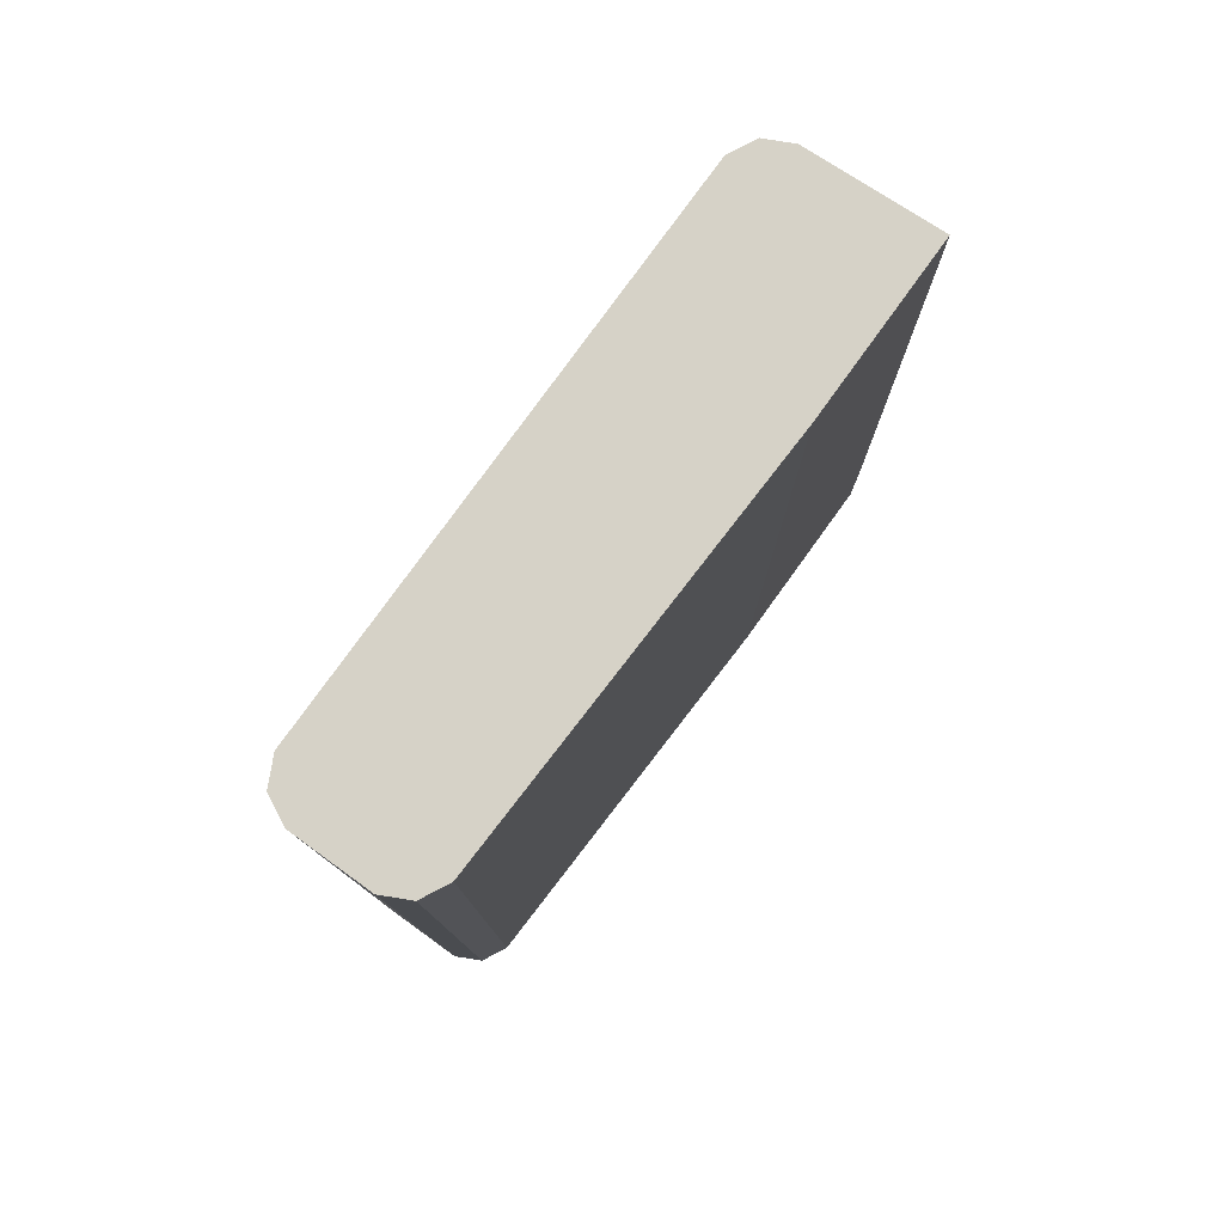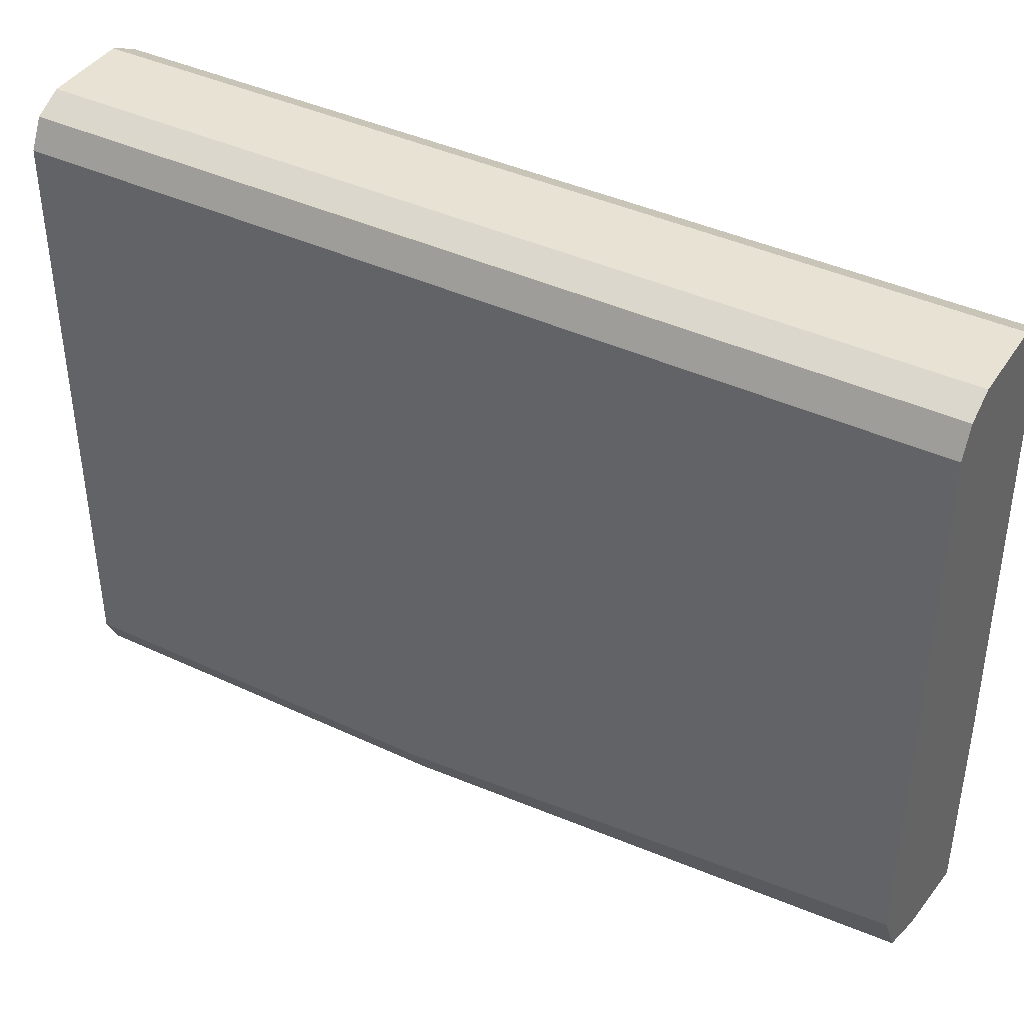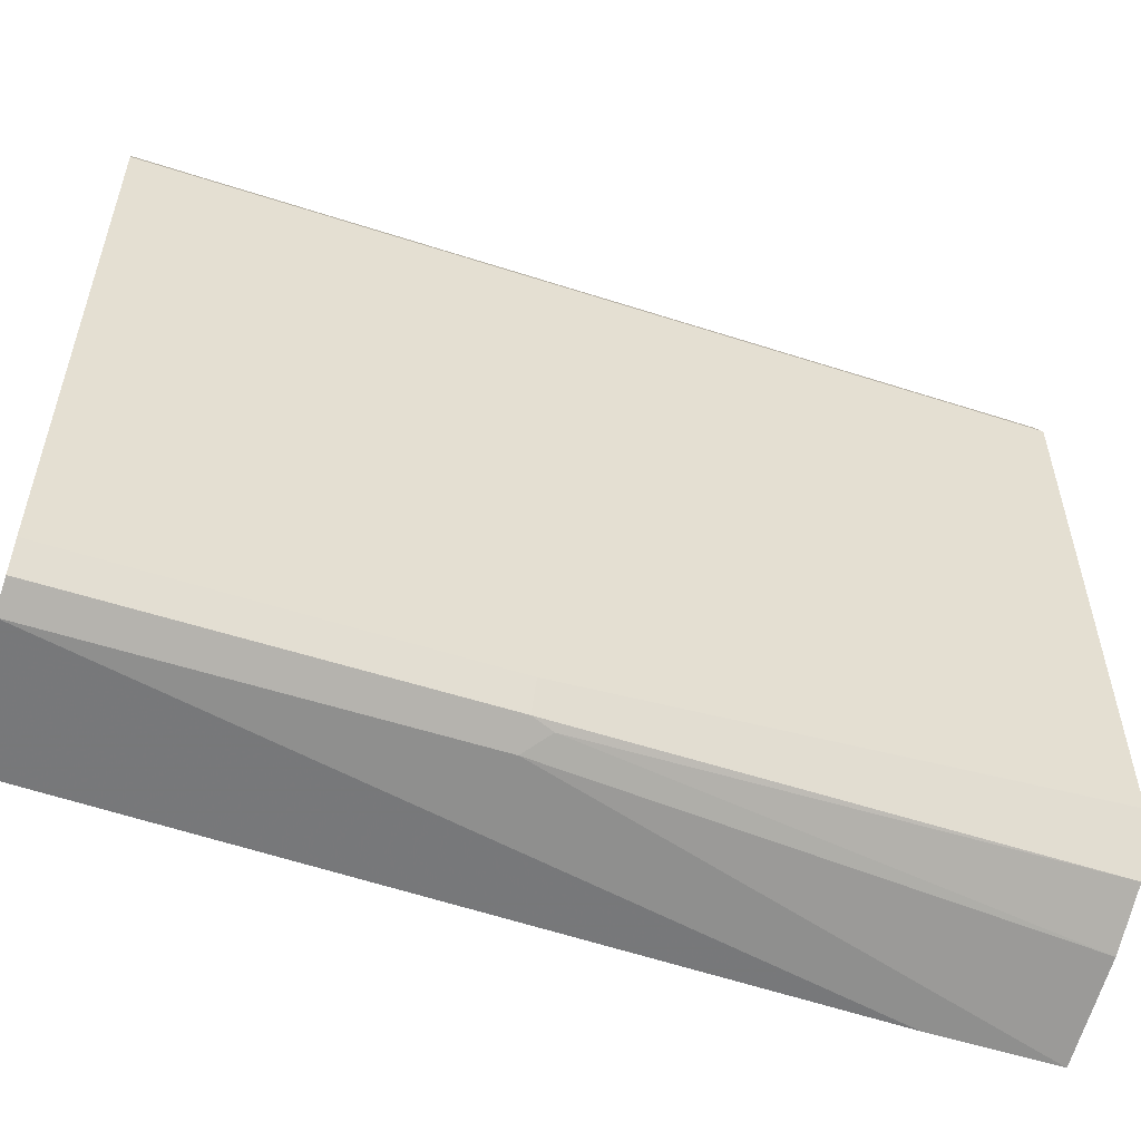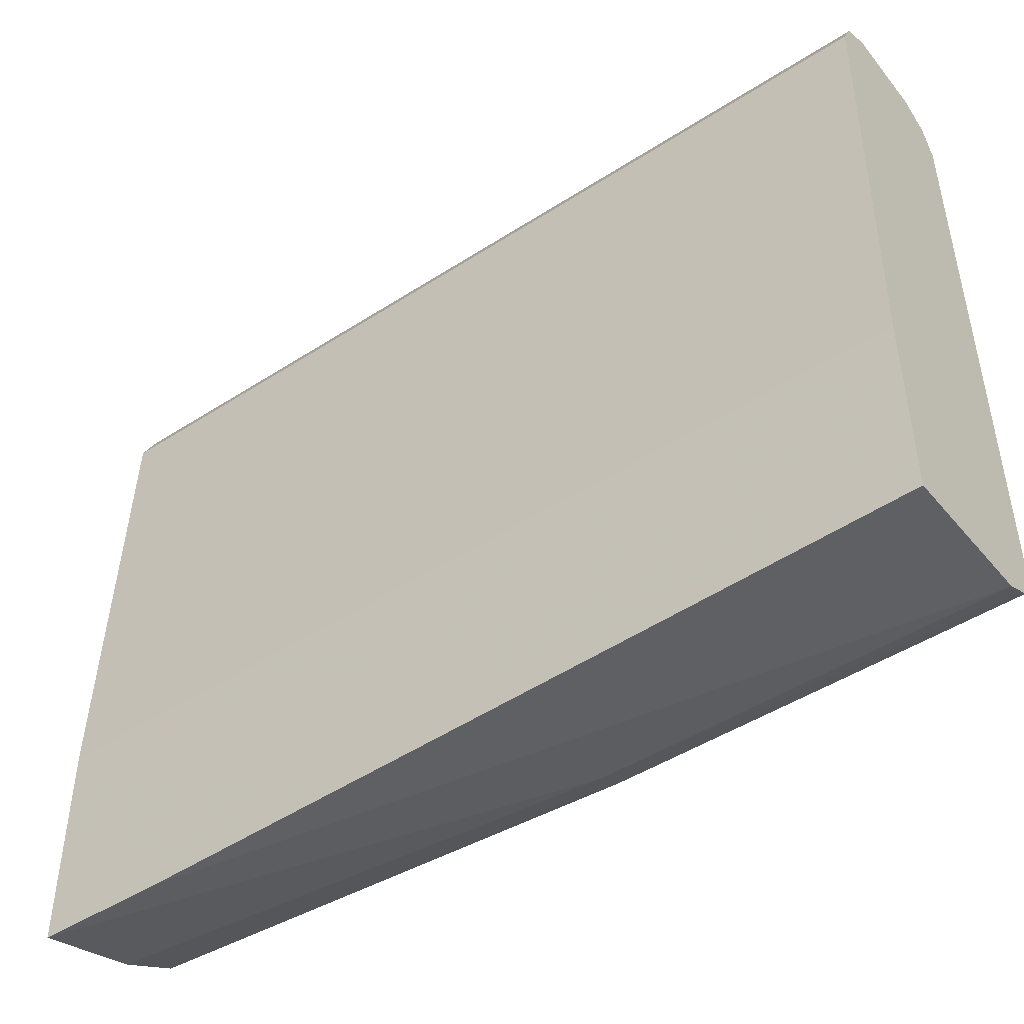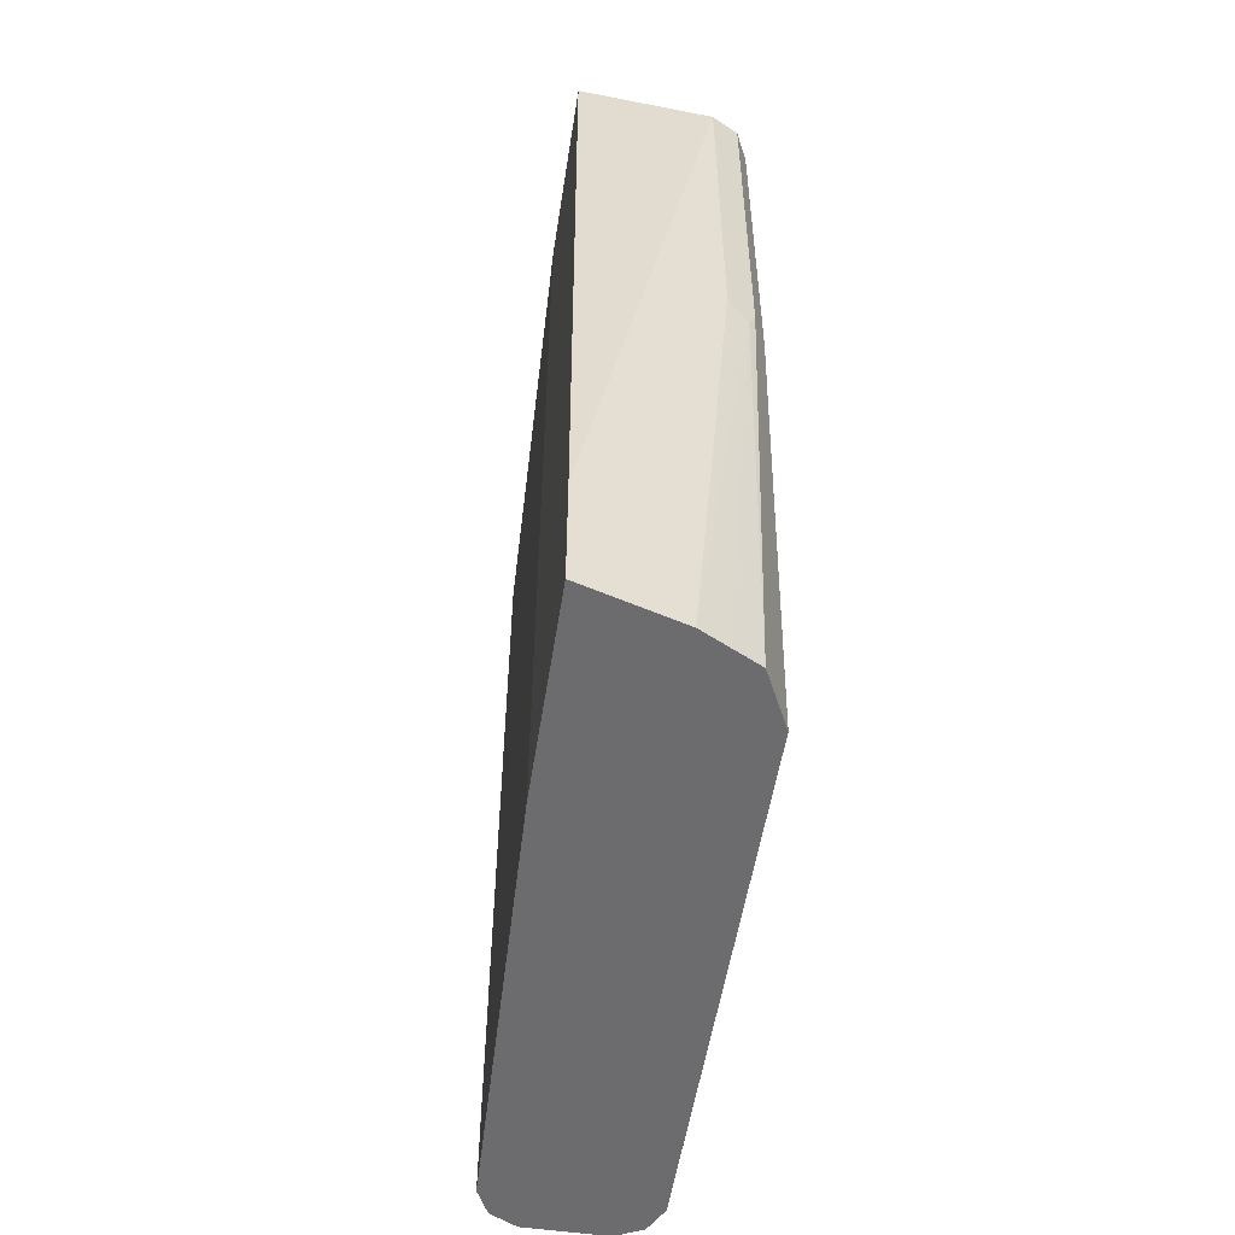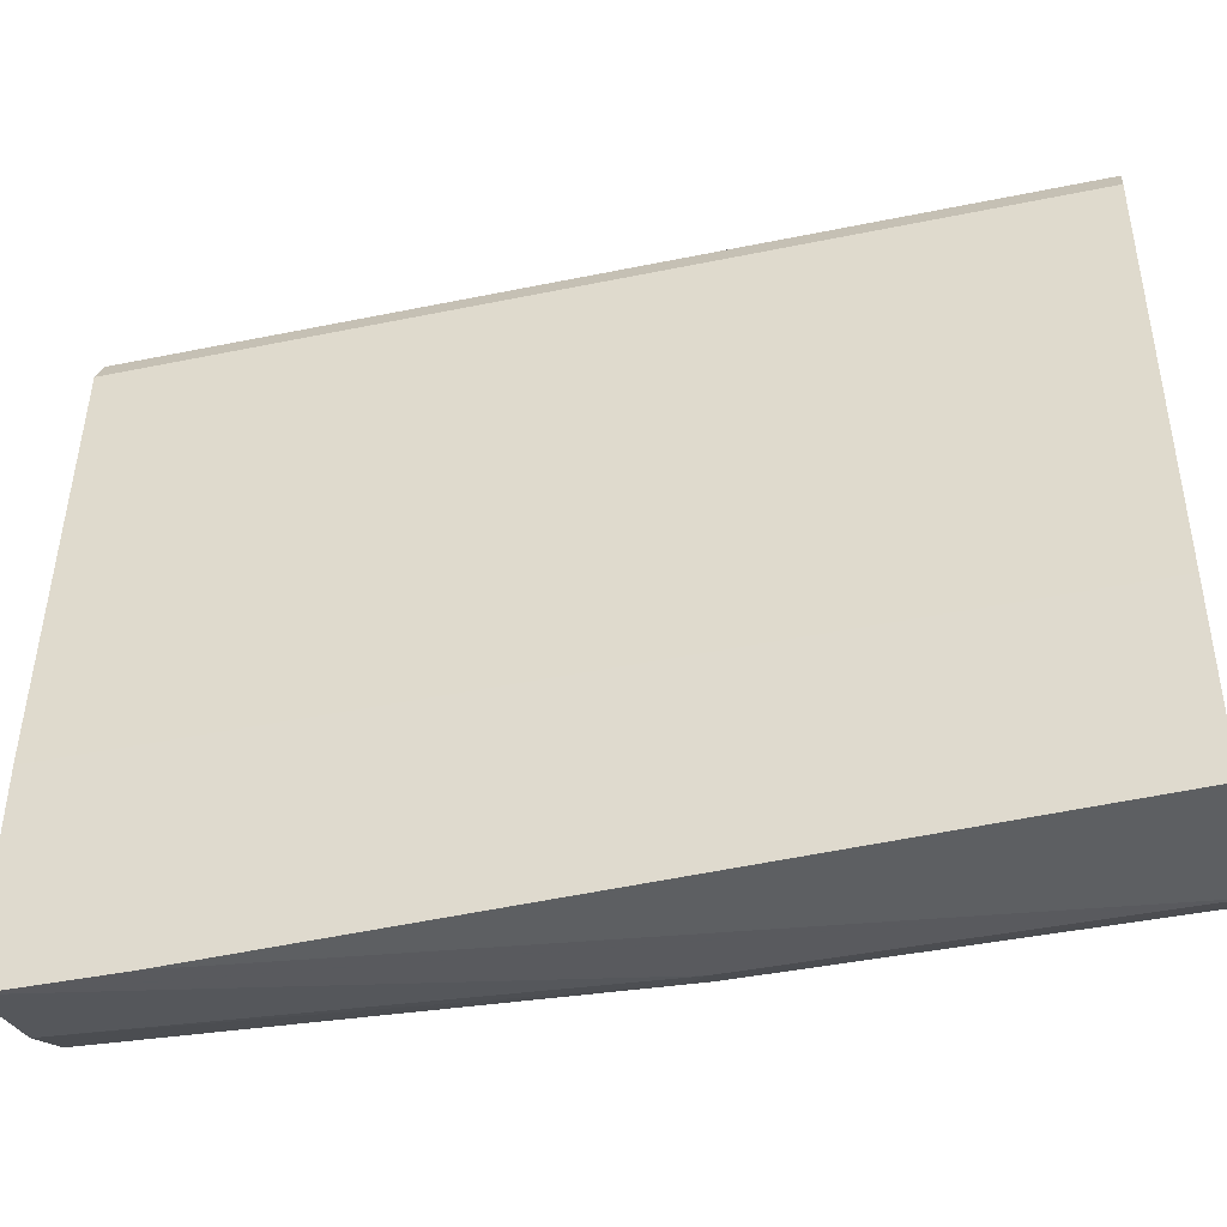
<metadata>
{"format":"obj","ext":"obj","renderer":"f3d","projection":"perspective","resolution":1024,"background":"white","views":[{"elev":78.6,"azim":-144.2,"up":"+Z"},{"elev":40.7,"azim":119.8,"up":"+Y"},{"elev":-54.2,"azim":71.0,"up":"+Y"},{"elev":-46.7,"azim":-53.7,"up":"+Y"},{"elev":-53.8,"azim":-8.8,"up":"+Z"},{"elev":-42.6,"azim":-76.2,"up":"+Y"}]}
</metadata>
<code>
v 0.8551 0.171 -0.3416
v 0.8678 0.1647 -0.3416
v 0.8171 0.171 -0.3416
v 0.8551 0.171 0.06168
v 0.8645 0.1663 0.06168
v 0.8737 0.1528 -0.3416
v 0.8678 0.1647 0.06168
v 0.8044 0.1647 -0.3416
v 0.8171 0.171 0.06168
v 0.8741 0.152 -0.3416
v 0.8741 0.152 0.06168
v 0.8043 0.1644 -0.3416
v 0.8044 0.1647 0.06168
v 0.8741 -0.09499 -0.3416
v 0.8741 -0.114 0.06168
v 0.7981 0.152 -0.3416
v 0.7981 0.152 0.06168
v 0.8029 0.1615 0.06168
v 0.874 -0.09527 -0.3416
v 0.8741 -0.114 -0.114
v 0.8678 -0.1267 0.06168
v 0.7915 -0.0508 -0.3416
v 0.7915 -0.0508 0.06168
v 0.8678 -0.1077 -0.3416
v 0.8678 -0.1267 -0.114
v 0.8646 -0.1282 0.06168
v 0.7915 -0.1458 -0.3416
v 0.7915 -0.1363 0.06168
v 0.8614 -0.1203 -0.3416
v 0.8551 -0.133 -0.114
v 0.8646 -0.1282 -0.1235
v 0.8551 -0.133 0.06168
v 0.8361 -0.133 -0.3416
v 0.7915 -0.1458 -0.285
v 0.8485 -0.1268 -0.3416
f 14 20 19
f 16 23 17
f 15 25 20
f 15 21 25
f 19 20 24
f 12 18 13
f 10 11 15
f 12 16 17
f 10 20 14
f 10 15 20
f 8 12 13
f 6 11 10
f 20 25 29
f 12 17 18
f 20 29 24
f 29 31 35
f 22 27 34
f 22 34 28
f 22 28 23
f 25 26 30
f 25 30 31
f 25 31 29
f 26 32 30
f 27 33 30
f 27 30 32
f 27 32 34
f 28 34 32
f 30 33 31
f 31 33 35
f 6 7 11
f 21 26 25
f 4 7 5
f 16 22 23
f 4 15 11
f 1 2 6
f 1 6 10
f 1 10 14
f 1 14 19
f 1 19 24
f 1 24 29
f 1 29 35
f 1 35 33
f 1 33 27
f 1 27 22
f 1 22 16
f 1 12 8
f 1 8 3
f 1 3 9
f 1 9 4
f 1 16 12
f 1 5 2
f 4 21 15
f 4 26 21
f 1 4 5
f 4 28 32
f 4 23 28
f 4 17 23
f 4 18 17
f 4 32 26
f 4 9 13
f 3 13 9
f 3 8 13
f 2 7 6
f 4 11 7
f 2 5 7
f 4 13 18

</code>
